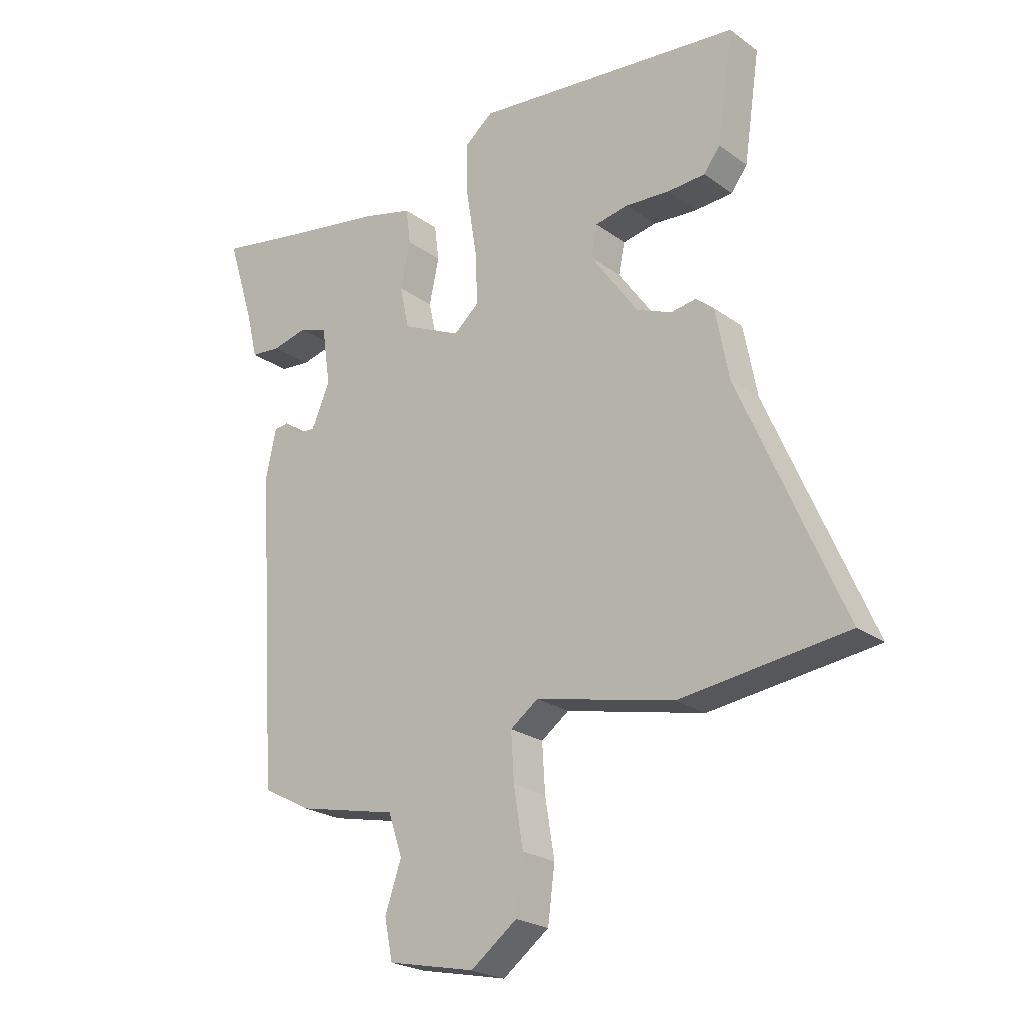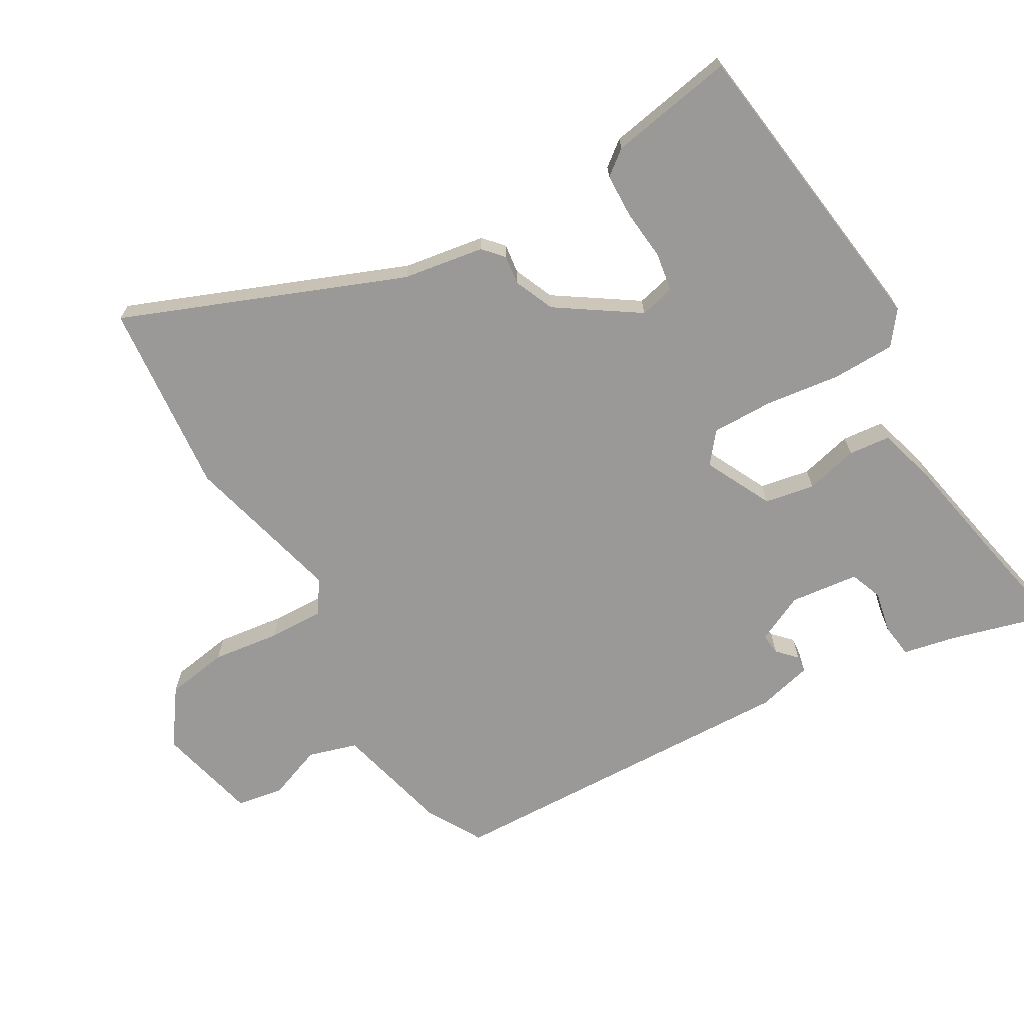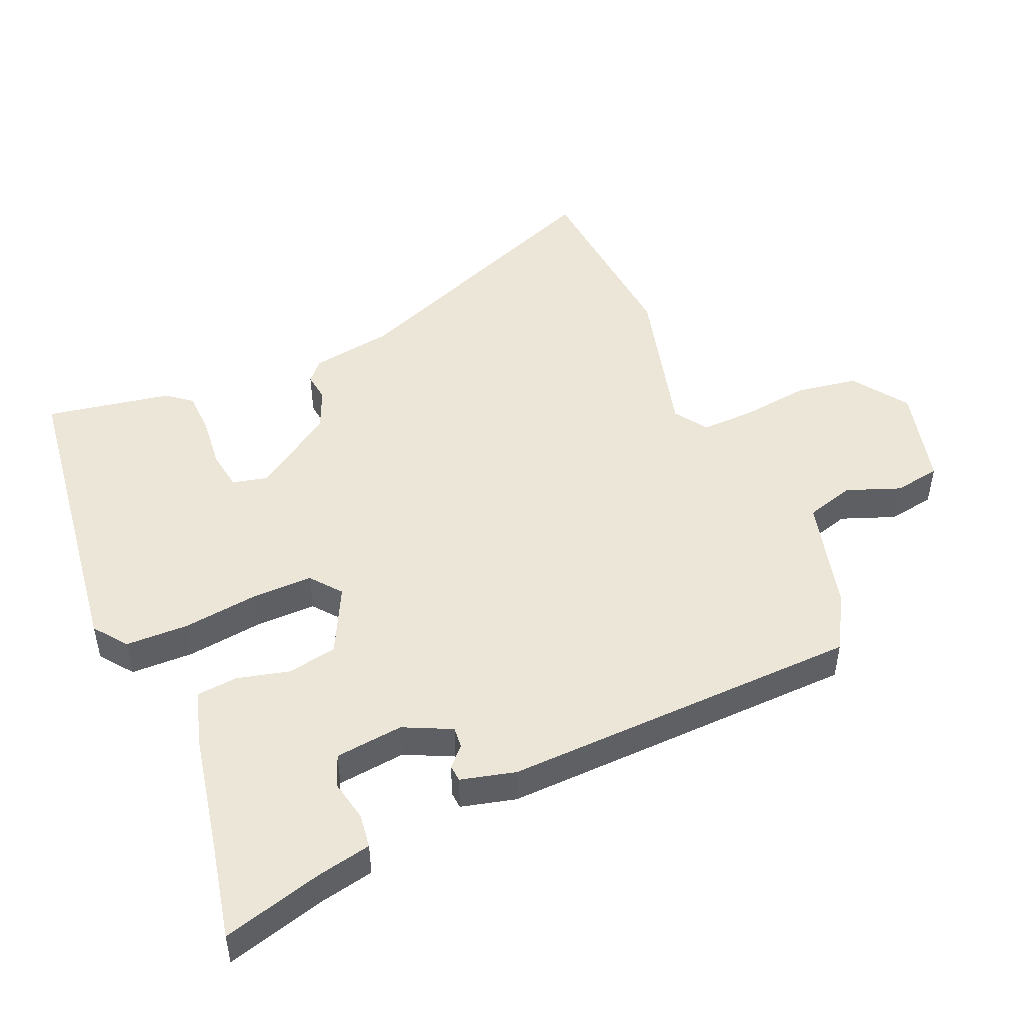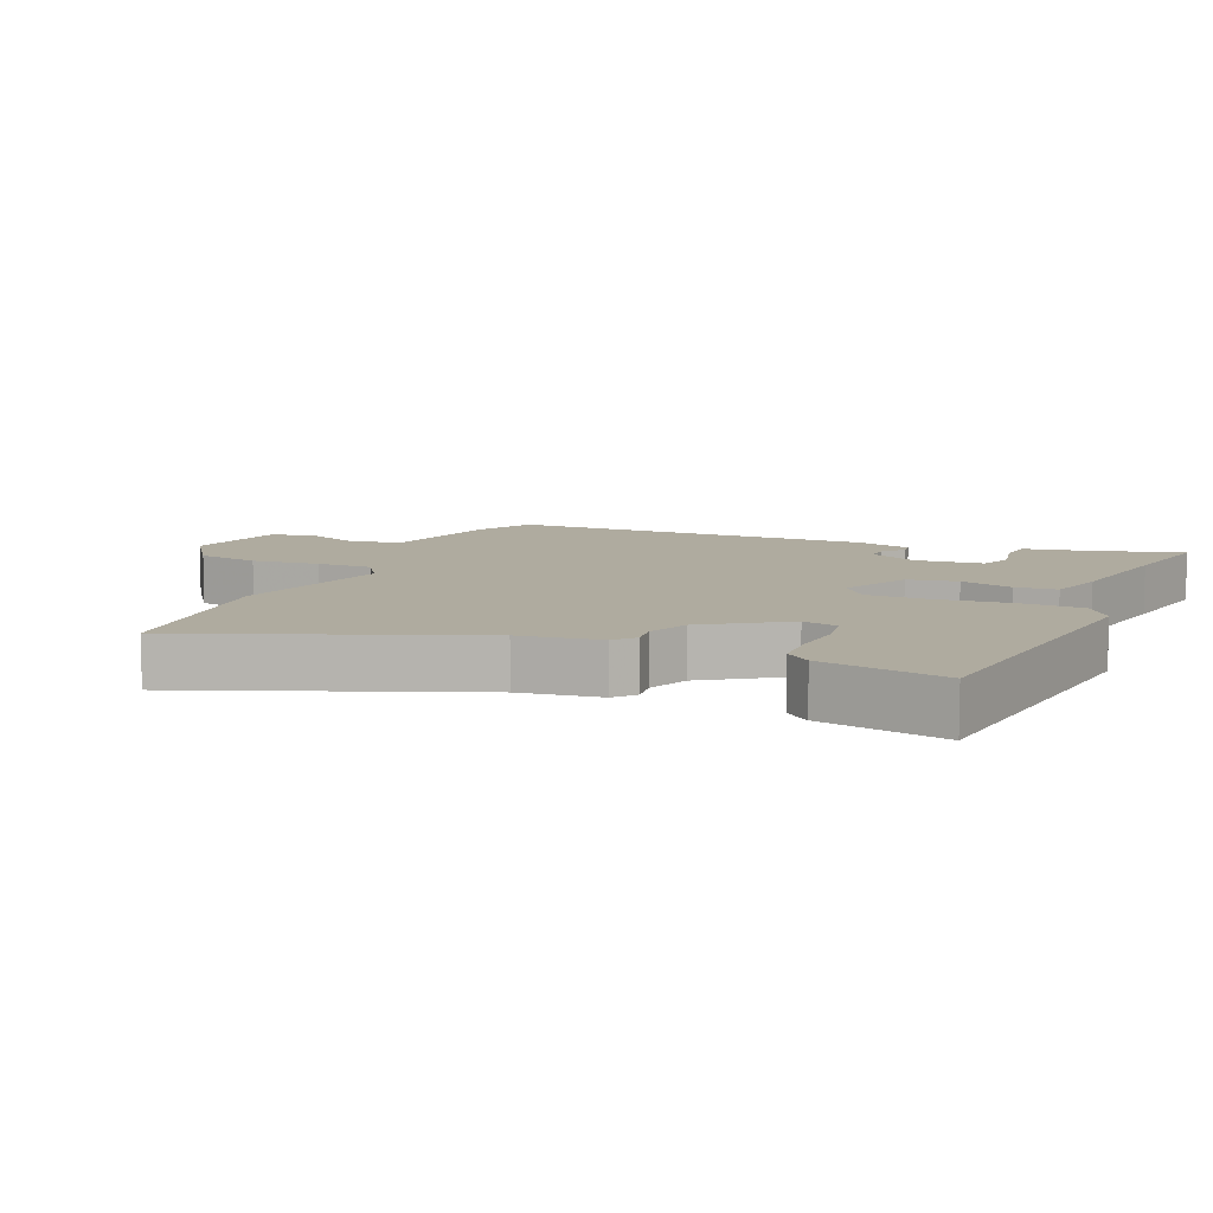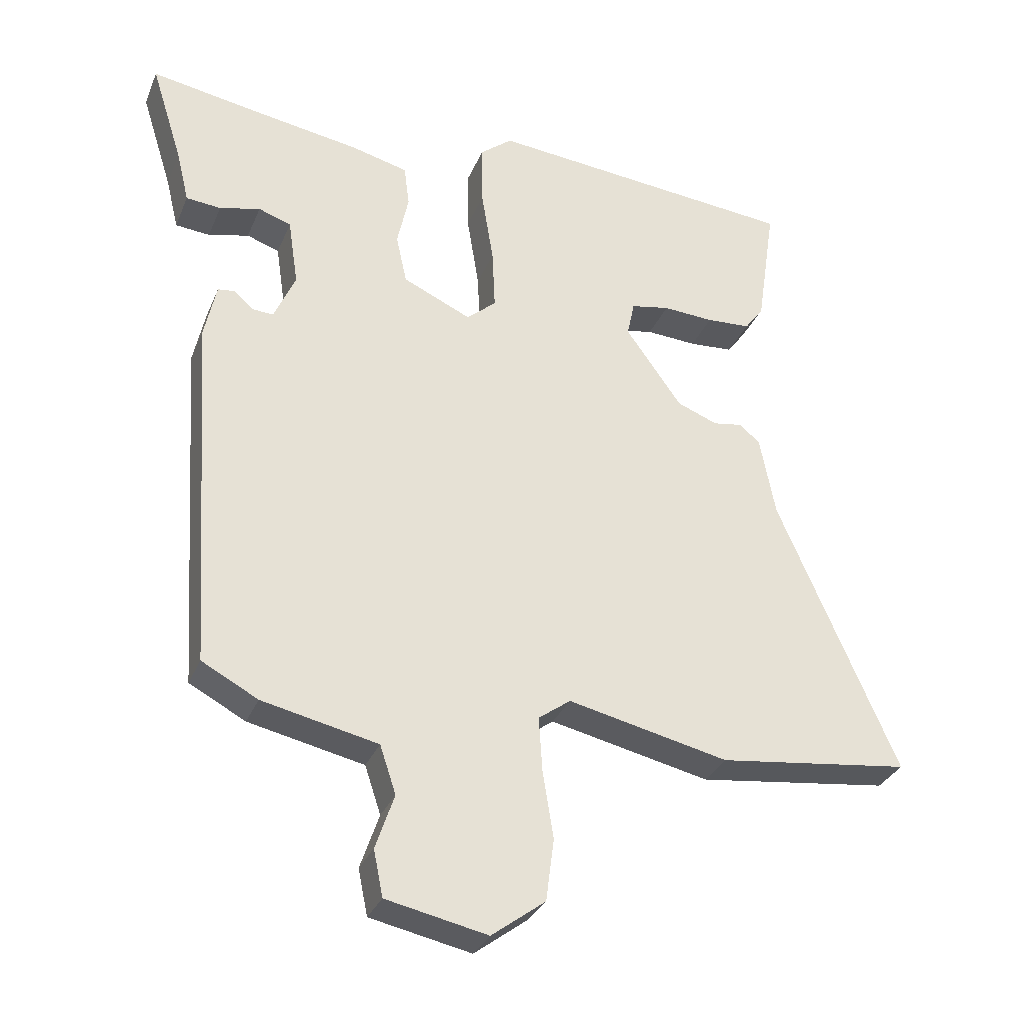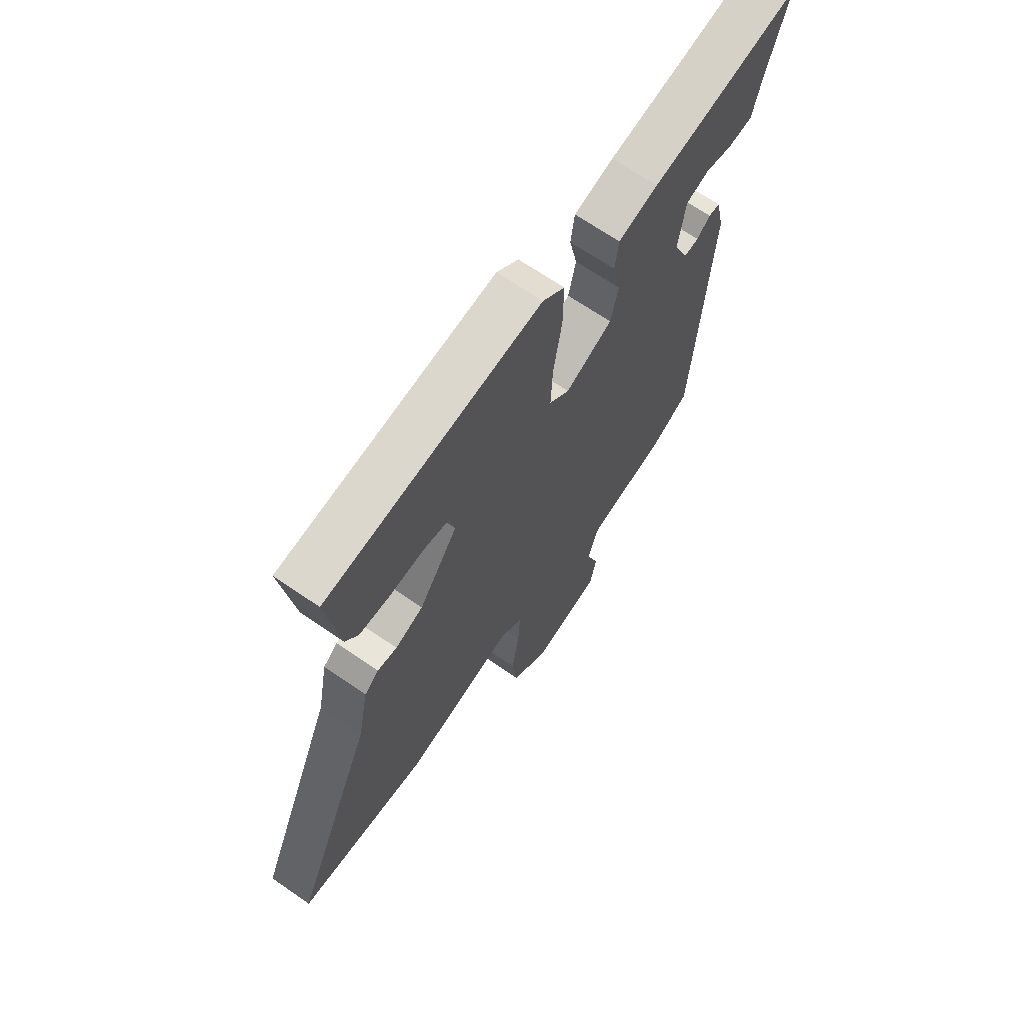
<metadata>
{"format":"obj","ext":"obj","renderer":"f3d","projection":"perspective","resolution":1024,"background":"white","views":[{"elev":-23.2,"azim":-140.3,"up":"+Z"},{"elev":-69.0,"azim":-58.2,"up":"+Y"},{"elev":48.8,"azim":68.7,"up":"+Y"},{"elev":9.6,"azim":-64.7,"up":"+Y"},{"elev":-31.5,"azim":160.0,"up":"+Z"},{"elev":67.4,"azim":-55.3,"up":"+Z"}]}
</metadata>
<code>
v -0.356 0.07 -0.518
v -0.644 0.07 -0.482
v -0.466 0.07 -0.071
v -0.443 0.07 0.05
v -0.412 0.07 0.076
v -0.369 0.07 0.069
v -0.308 0.07 0.093
v -0.224 0.07 0.211
v -0.235 0.07 0.264
v -0.293 0.07 0.275
v -0.369 0.07 0.27
v -0.435 0.07 0.274
v -0.463 0.07 0.312
v -0.491 0.07 0.501
v -0.024 0.07 0.547
v 0.024 0.07 0.508
v 0.023 0.07 0.414
v 0.005 0.07 0.302
v 0.001 0.07 0.21
v 0.045 0.07 0.172
v 0.147 0.07 0.219
v 0.163 0.07 0.293
v 0.146 0.07 0.372
v 0.154 0.07 0.434
v 0.24 0.07 0.456
v 0.416 0.07 0.485
v 0.563 0.07 0.511
v 0.516 0.07 0.361
v 0.497 0.07 0.282
v 0.445 0.07 0.277
v 0.384 0.07 0.292
v 0.335 0.07 0.275
v 0.32 0.07 0.173
v 0.352 0.07 0.1
v 0.384 0.07 0.102
v 0.413 0.07 0.128
v 0.438 0.07 0.125
v 0.456 0.07 0.042
v 0.421 0.07 -0.496
v 0.337 0.07 -0.541
v 0.164 0.07 -0.579
v 0.14 0.07 -0.651
v 0.168 0.07 -0.733
v 0.154 0.07 -0.802
v 0.003 0.07 -0.834
v -0.077 0.07 -0.774
v -0.089 0.07 -0.681
v -0.073 0.07 -0.581
v -0.068 0.07 -0.499
v -0.116 0.07 -0.464
v -0.356 0 -0.518
v -0.644 0 -0.482
v -0.466 0 -0.071
v -0.443 0 0.05
v -0.412 0 0.076
v -0.369 0 0.069
v -0.308 0 0.093
v -0.224 0 0.211
v -0.235 0 0.264
v -0.293 0 0.275
v -0.369 0 0.27
v -0.435 0 0.274
v -0.463 0 0.312
v -0.491 0 0.501
v -0.024 0 0.547
v 0.024 0 0.508
v 0.023 0 0.414
v 0.005 0 0.302
v 0.001 0 0.21
v 0.045 0 0.172
v 0.147 0 0.219
v 0.163 0 0.293
v 0.146 0 0.372
v 0.154 0 0.434
v 0.24 0 0.456
v 0.416 0 0.485
v 0.563 0 0.511
v 0.516 0 0.361
v 0.497 0 0.282
v 0.445 0 0.277
v 0.384 0 0.292
v 0.335 0 0.275
v 0.32 0 0.173
v 0.352 0 0.1
v 0.384 0 0.102
v 0.413 0 0.128
v 0.438 0 0.125
v 0.456 0 0.042
v 0.421 0 -0.496
v 0.337 0 -0.541
v 0.164 0 -0.579
v 0.14 0 -0.651
v 0.168 0 -0.733
v 0.154 0 -0.802
v 0.003 0 -0.834
v -0.077 0 -0.774
v -0.089 0 -0.681
v -0.073 0 -0.581
v -0.068 0 -0.499
v -0.116 0 -0.464
f 46 47 48
f 45 46 48
f 44 45 48
f 43 44 48
f 42 43 48
f 41 42 48 49
f 41 49 50
f 40 41 50
f 39 40 50
f 38 39 50
f 37 38 50
f 36 37 50
f 35 36 50
f 28 29 30 31
f 28 31 32
f 27 28 32
f 26 27 32
f 25 26 32
f 24 25 32
f 23 24 32
f 22 23 32
f 21 22 32 33
f 16 17 18
f 15 16 18
f 14 15 18
f 13 14 18
f 12 13 18
f 11 12 18
f 10 11 18
f 9 10 18
f 8 9 18 19
f 7 8 19 20
f 3 4 5 6
f 3 6 7 20
f 1 2 3
f 50 1 3
f 35 50 3
f 34 35 3
f 21 33 34
f 20 21 34
f 3 20 34
f 98 97 96
f 98 96 95
f 98 95 94
f 98 94 93
f 98 93 92
f 99 98 92 91
f 100 99 91
f 100 91 90
f 100 90 89
f 100 89 88
f 100 88 87
f 100 87 86
f 100 86 85
f 81 80 79 78
f 82 81 78
f 82 78 77
f 82 77 76
f 82 76 75
f 82 75 74
f 82 74 73
f 82 73 72
f 83 82 72 71
f 68 67 66
f 68 66 65
f 68 65 64
f 68 64 63
f 68 63 62
f 68 62 61
f 68 61 60
f 68 60 59
f 69 68 59 58
f 70 69 58 57
f 56 55 54 53
f 70 57 56 53
f 53 52 51
f 53 51 100
f 53 100 85
f 53 85 84
f 84 83 71
f 84 71 70
f 84 70 53
f 1 51 52 2
f 2 52 53 3
f 3 53 54 4
f 4 54 55 5
f 5 55 56 6
f 6 56 57 7
f 7 57 58 8
f 8 58 59 9
f 9 59 60 10
f 10 60 61 11
f 11 61 62 12
f 12 62 63 13
f 13 63 64 14
f 14 64 65 15
f 15 65 66 16
f 16 66 67 17
f 17 67 68 18
f 18 68 69 19
f 19 69 70 20
f 20 70 71 21
f 21 71 72 22
f 22 72 73 23
f 23 73 74 24
f 24 74 75 25
f 25 75 76 26
f 26 76 77 27
f 27 77 78 28
f 28 78 79 29
f 29 79 80 30
f 30 80 81 31
f 31 81 82 32
f 32 82 83 33
f 33 83 84 34
f 34 84 85 35
f 35 85 86 36
f 36 86 87 37
f 37 87 88 38
f 38 88 89 39
f 39 89 90 40
f 40 90 91 41
f 41 91 92 42
f 42 92 93 43
f 43 93 94 44
f 44 94 95 45
f 45 95 96 46
f 46 96 97 47
f 47 97 98 48
f 48 98 99 49
f 49 99 100 50
f 50 100 51 1

</code>
